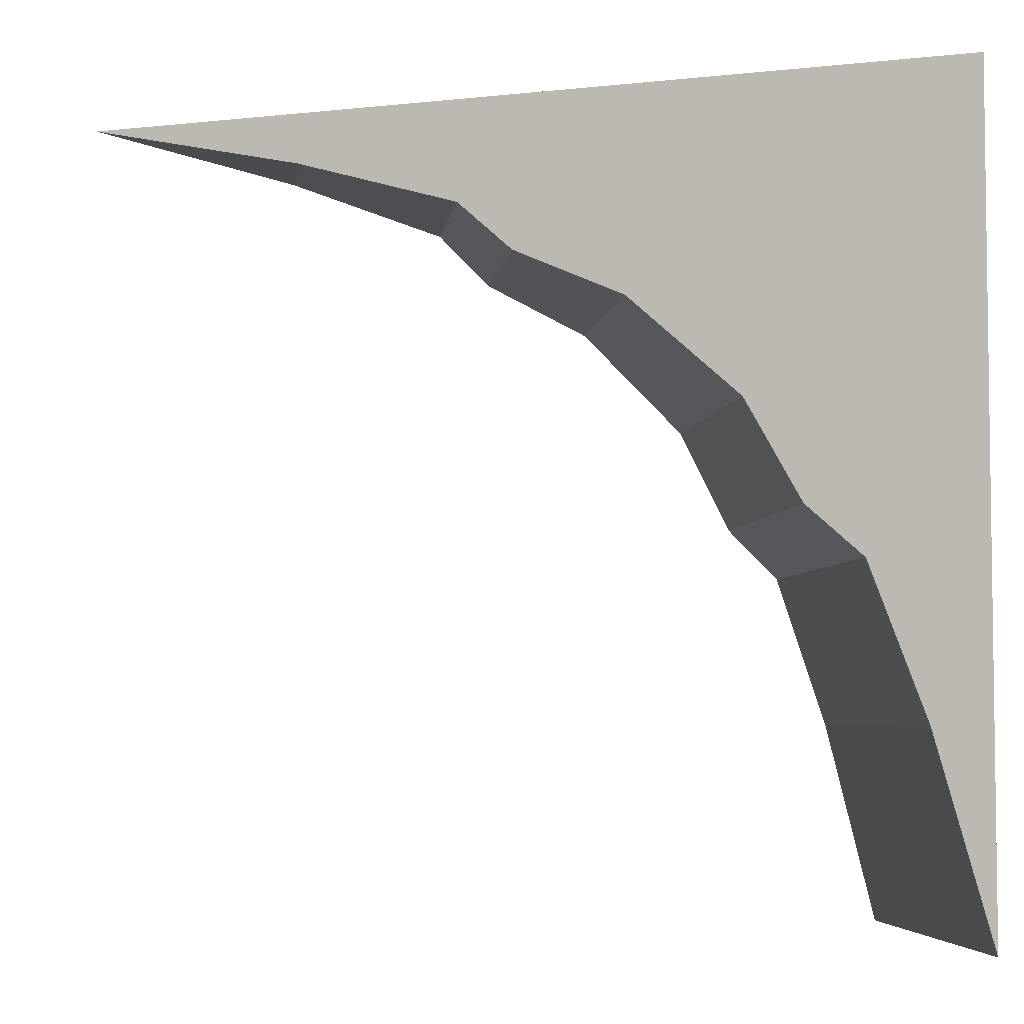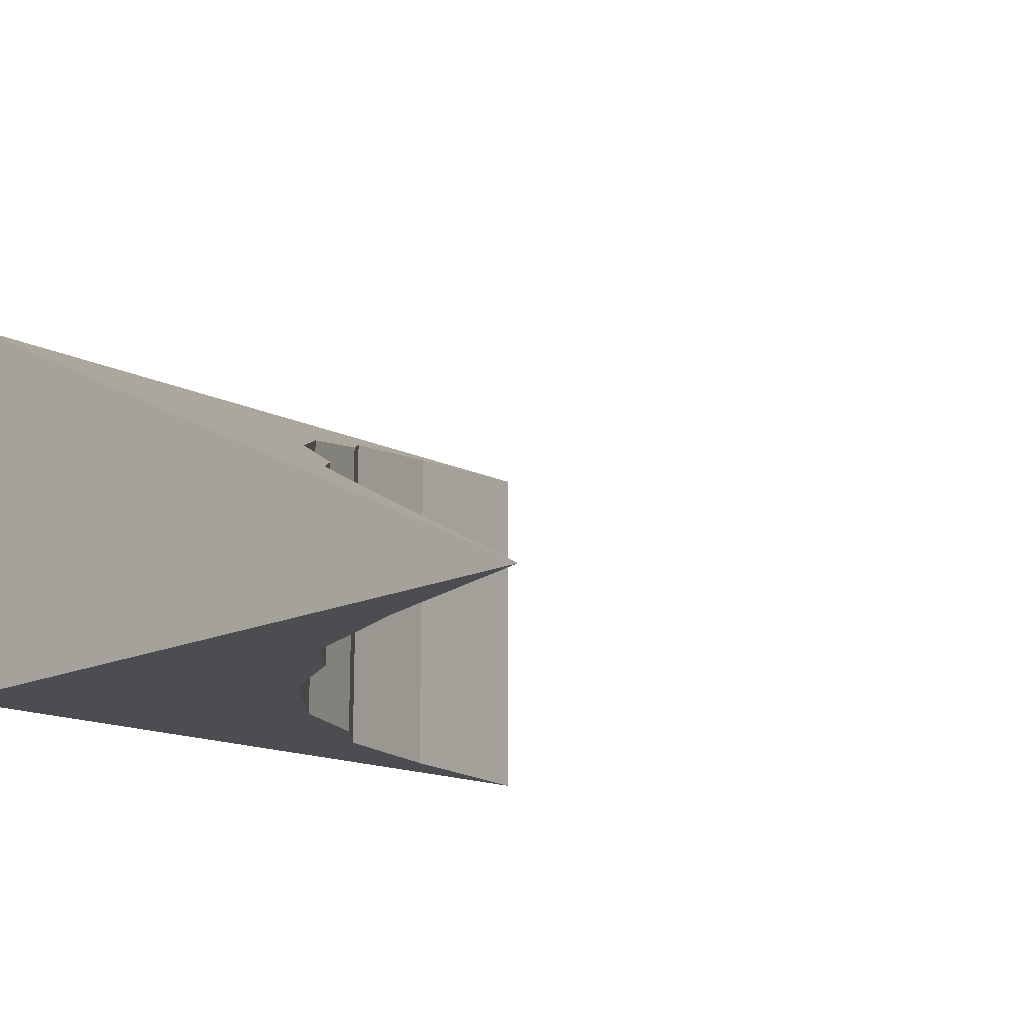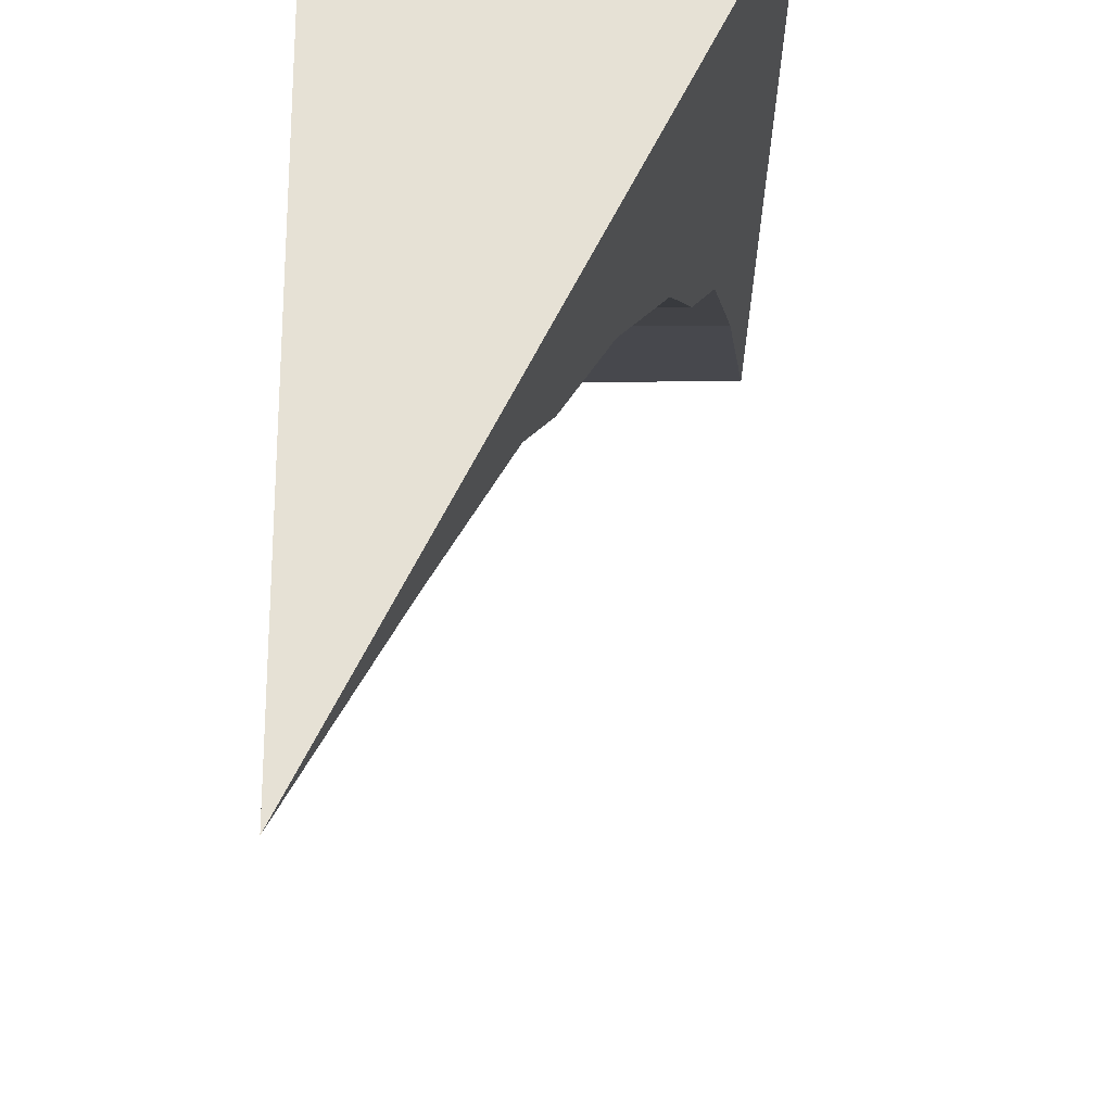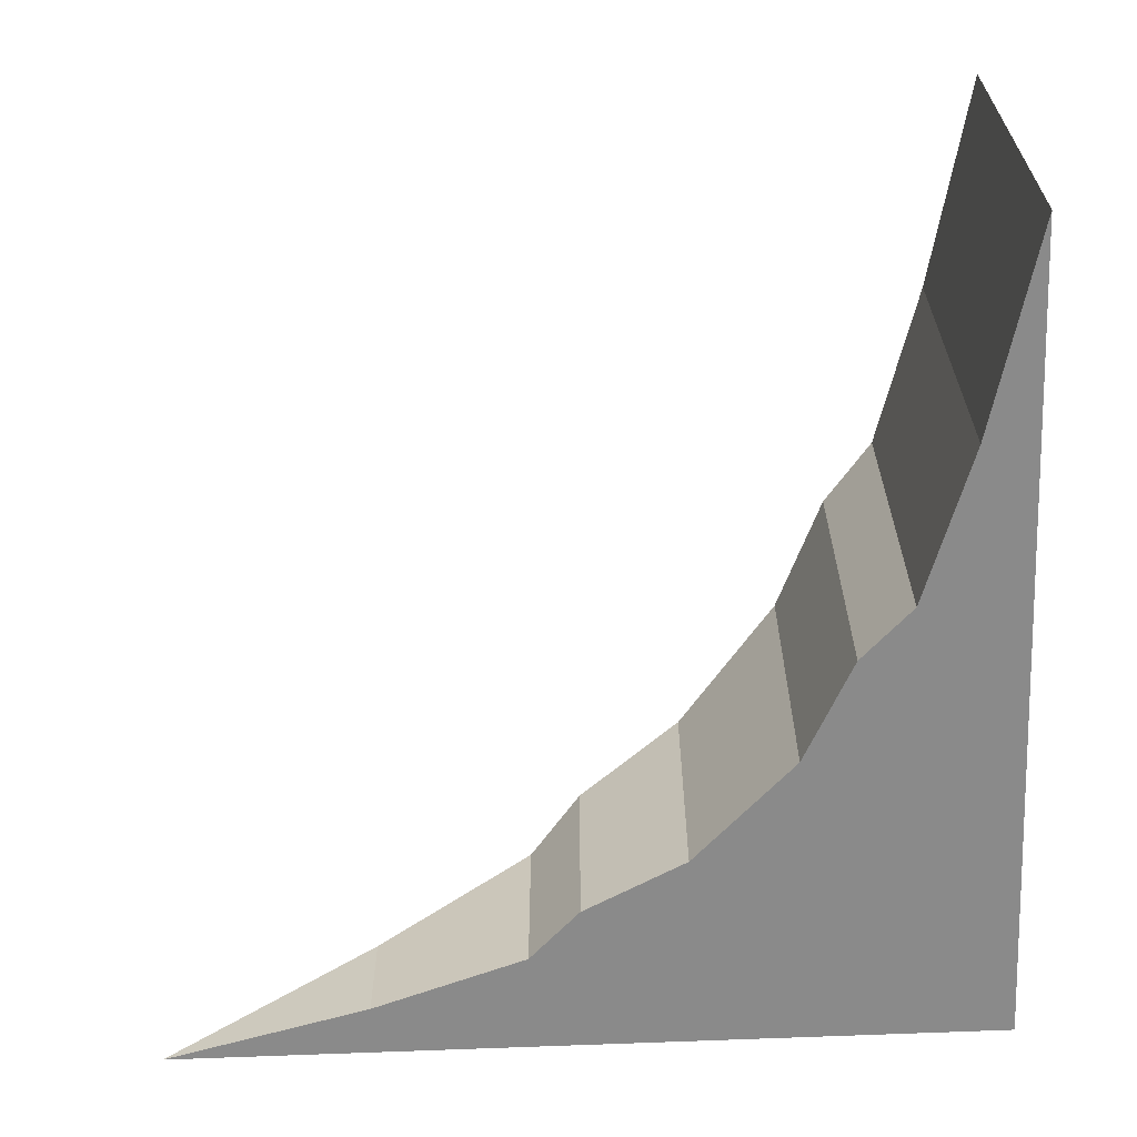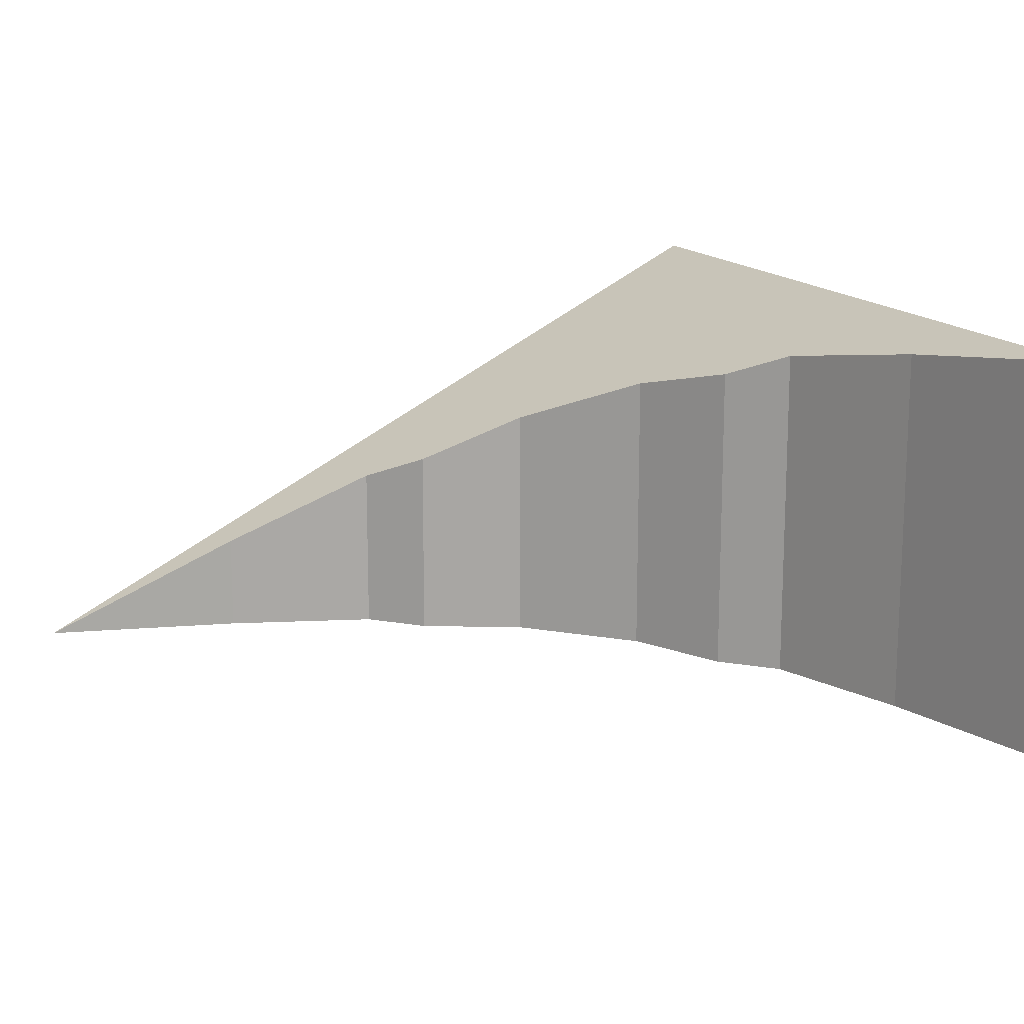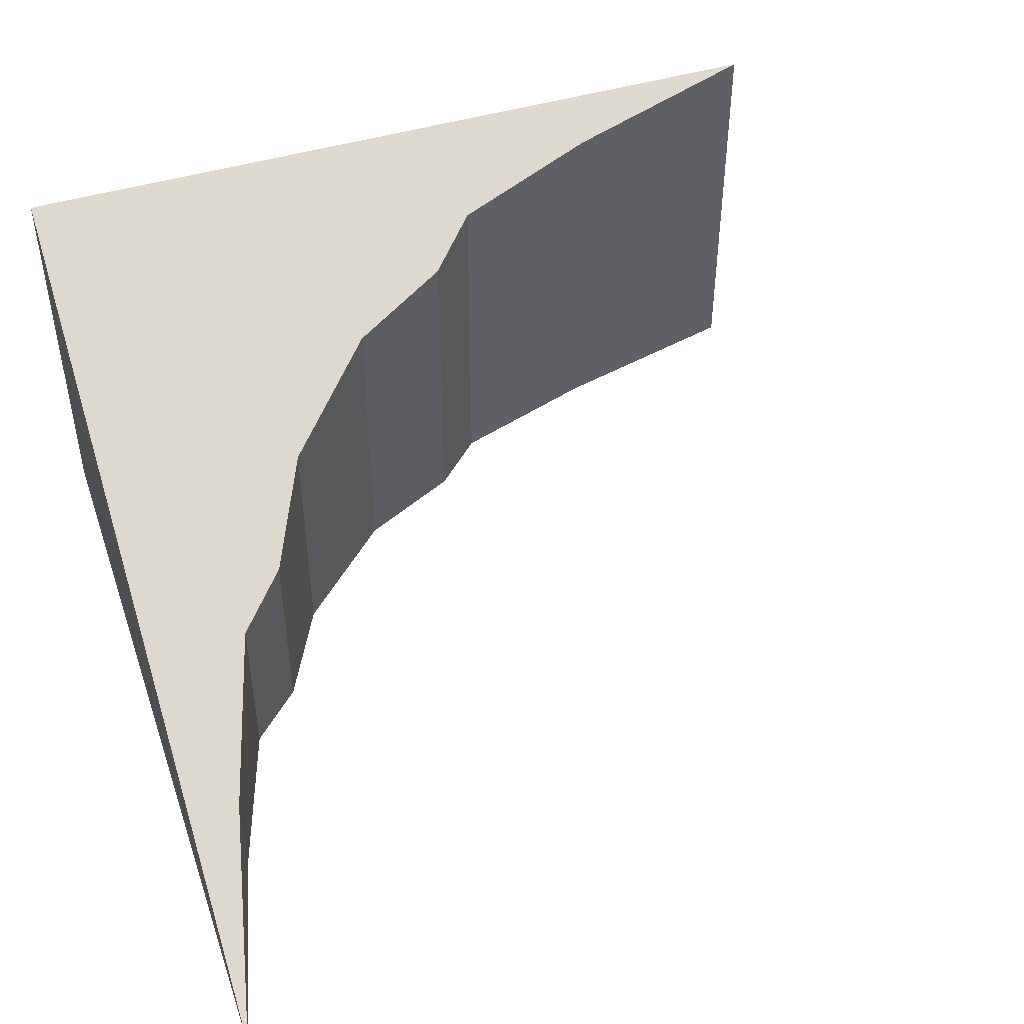
<metadata>
{"format":"obj","ext":"obj","renderer":"f3d","projection":"perspective","resolution":1024,"background":"white","views":[{"elev":-4.8,"azim":-7.0,"up":"+Y"},{"elev":-15.7,"azim":-135.5,"up":"+Z"},{"elev":64.1,"azim":-90.4,"up":"+Y"},{"elev":-63.4,"azim":2.5,"up":"+Z"},{"elev":15.3,"azim":-24.1,"up":"+Z"},{"elev":46.9,"azim":-108.6,"up":"+Z"}]}
</metadata>
<code>
v 0.5 -0.5 -0.5
v 0.5 -0.5 0
v 0.4375 -0.25 -0.5
v 0.4375 -0.25 -0.0313
v 0.375 -0.0625 -0.5
v 0.375 -0.0625 -0.0625
v 0.3125 0 -0.5
v 0.3125 0 -0.0937
v 0.25 0.125 -0.5
v 0.25 0.125 -0.125
v 0.125 0.25 -0.5
v 0.125 0.25 -0.1875
v 0 0.3125 -0.5
v 0 0.3125 -0.25
v -0.0625 0.375 -0.5
v -0.0625 0.375 -0.2823
v -0.25 0.4375 -0.5
v -0.25 0.4375 -0.375
v -0.5 0.5 -0.5
v -0 -0 -0
v 0.5 0.5 -0.5
v 0.5 0.5 0
f 21 1 3
f 21 3 5
f 21 5 7
f 21 7 9
f 21 9 11
f 21 11 13
f 21 13 15
f 21 15 17
f 21 17 19
f 1 2 4 3
f 3 4 6 5
f 5 6 8 7
f 7 8 10 9
f 9 10 12 11
f 11 12 14 13
f 13 14 16 15
f 15 16 18 17
f 17 18 19
f 22 4 2
f 22 6 4
f 22 8 6
f 22 10 8
f 22 12 10
f 22 14 12
f 22 16 14
f 22 18 16
f 22 19 18
f 2 1 21 22
f 21 19 22

</code>
